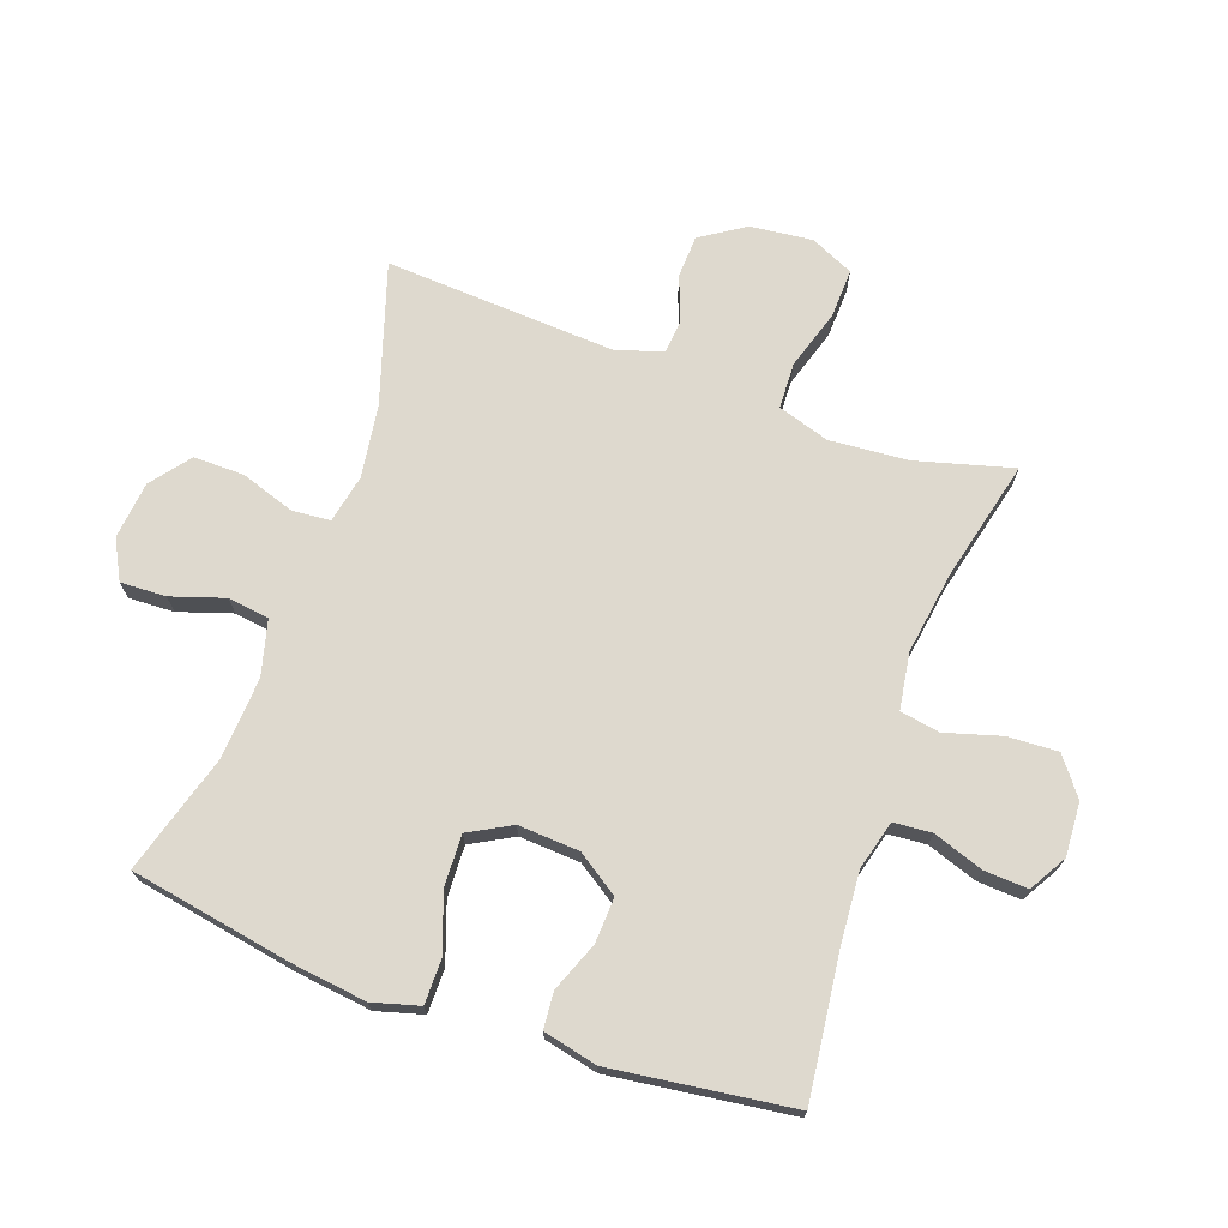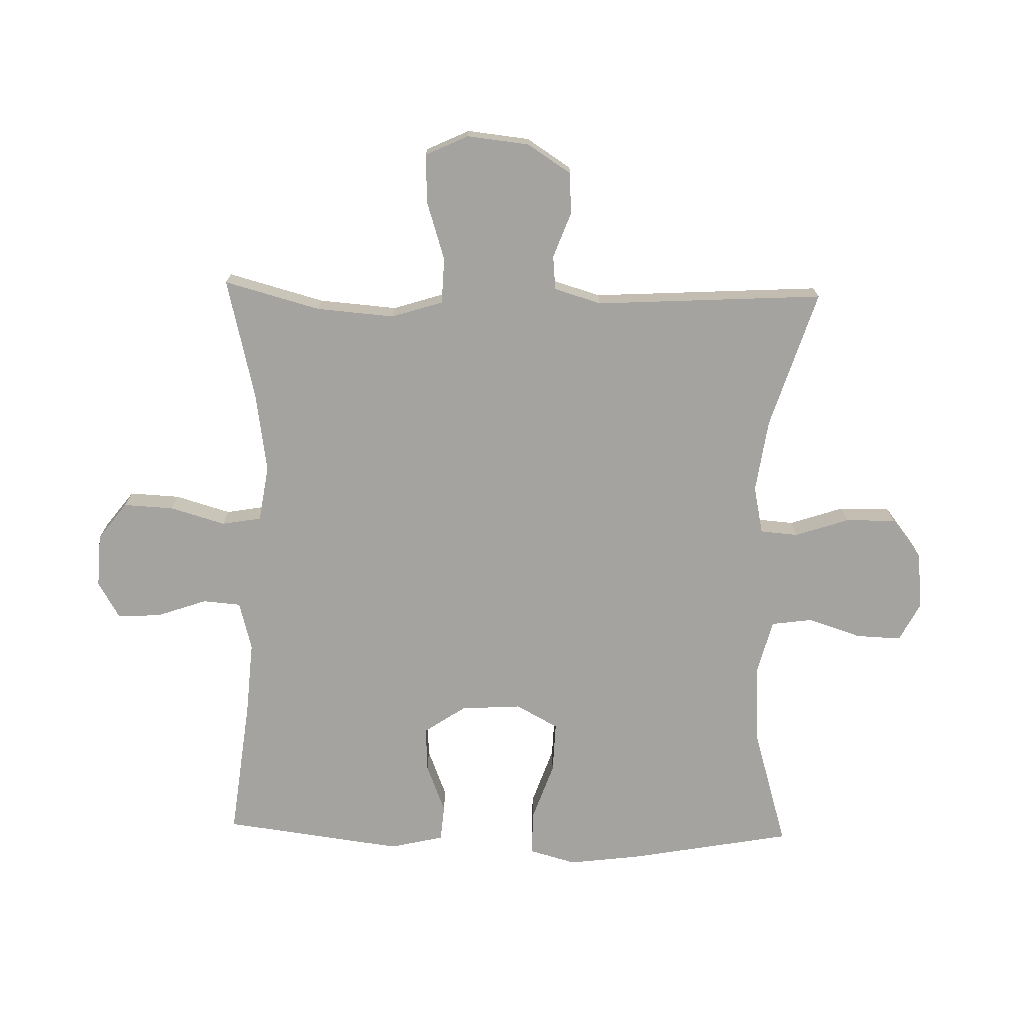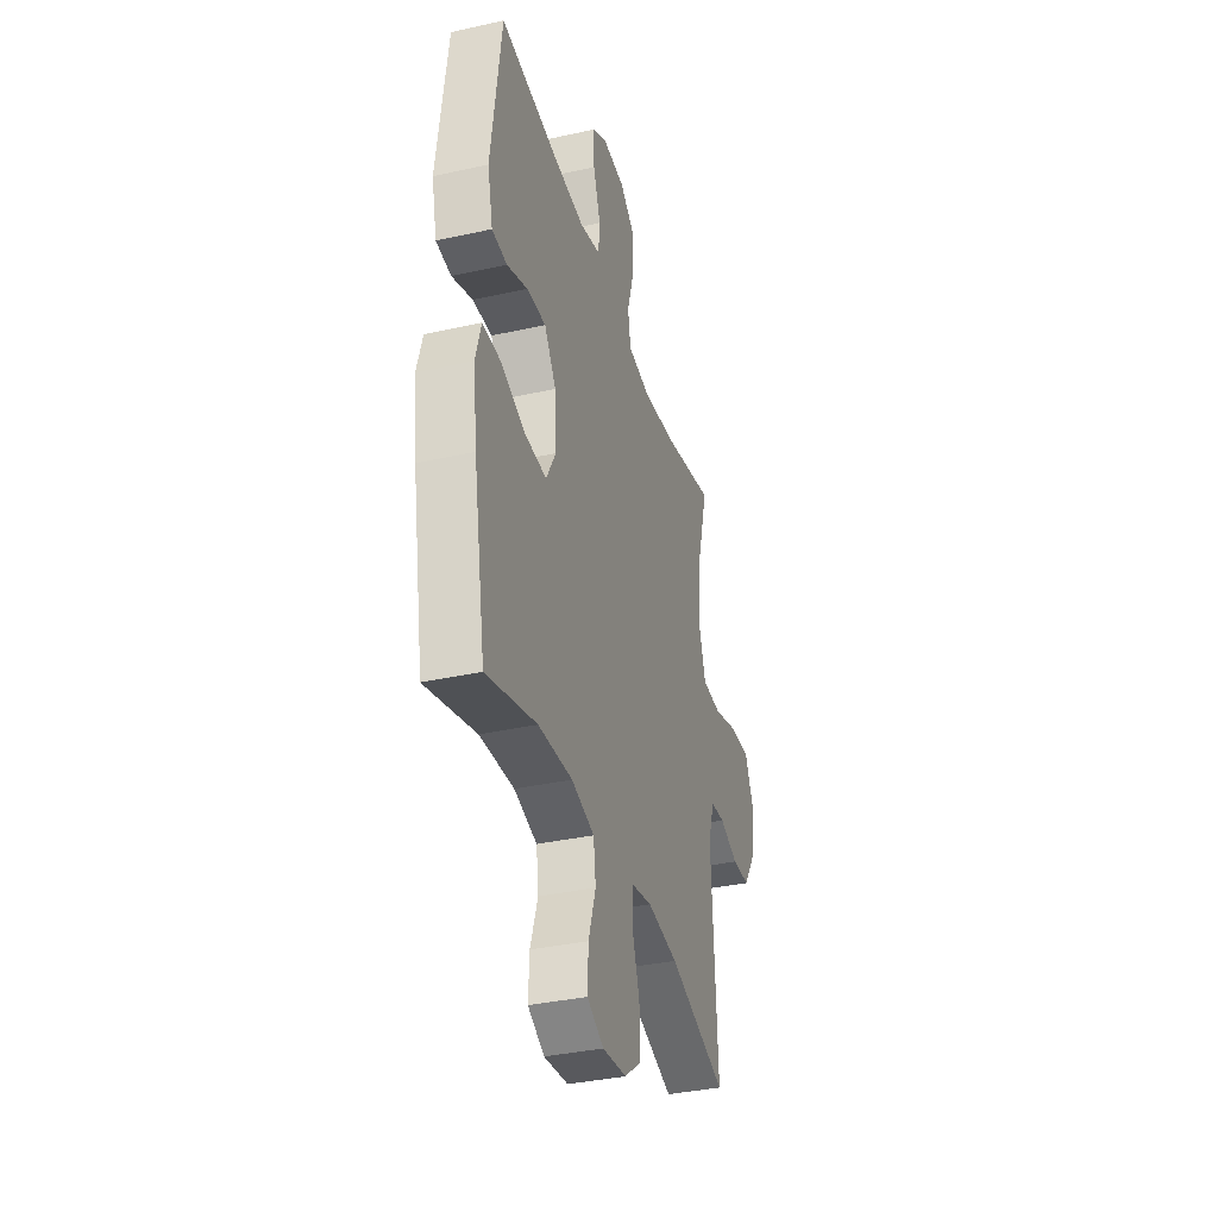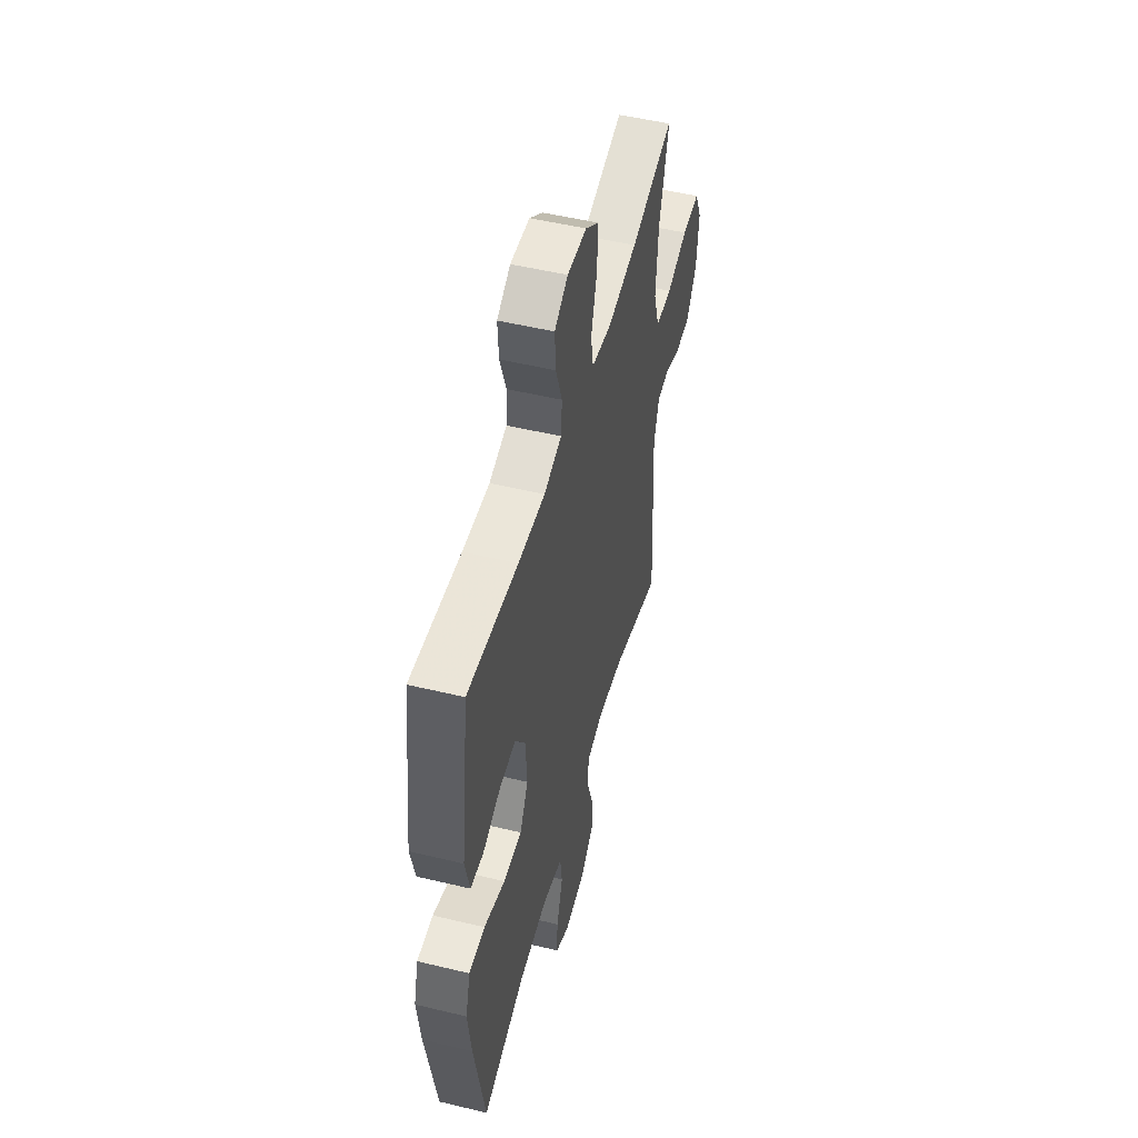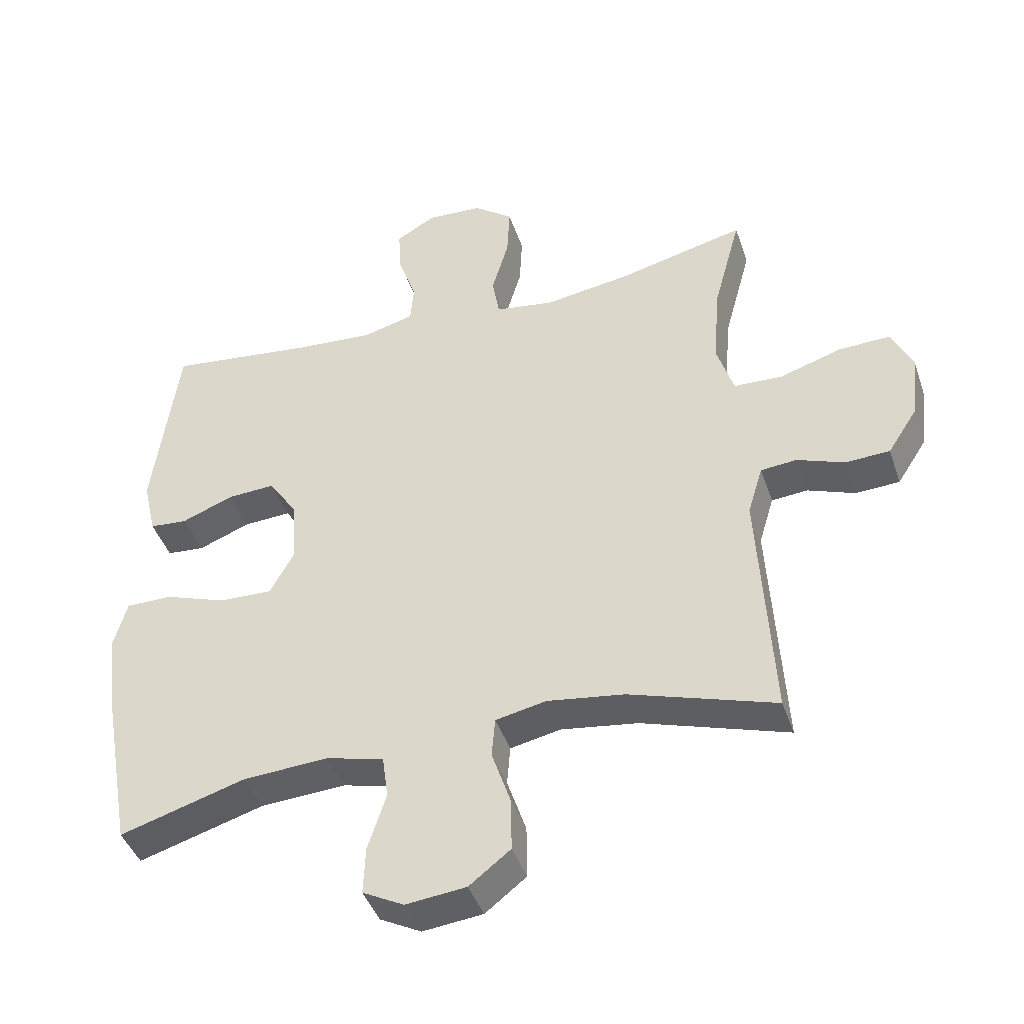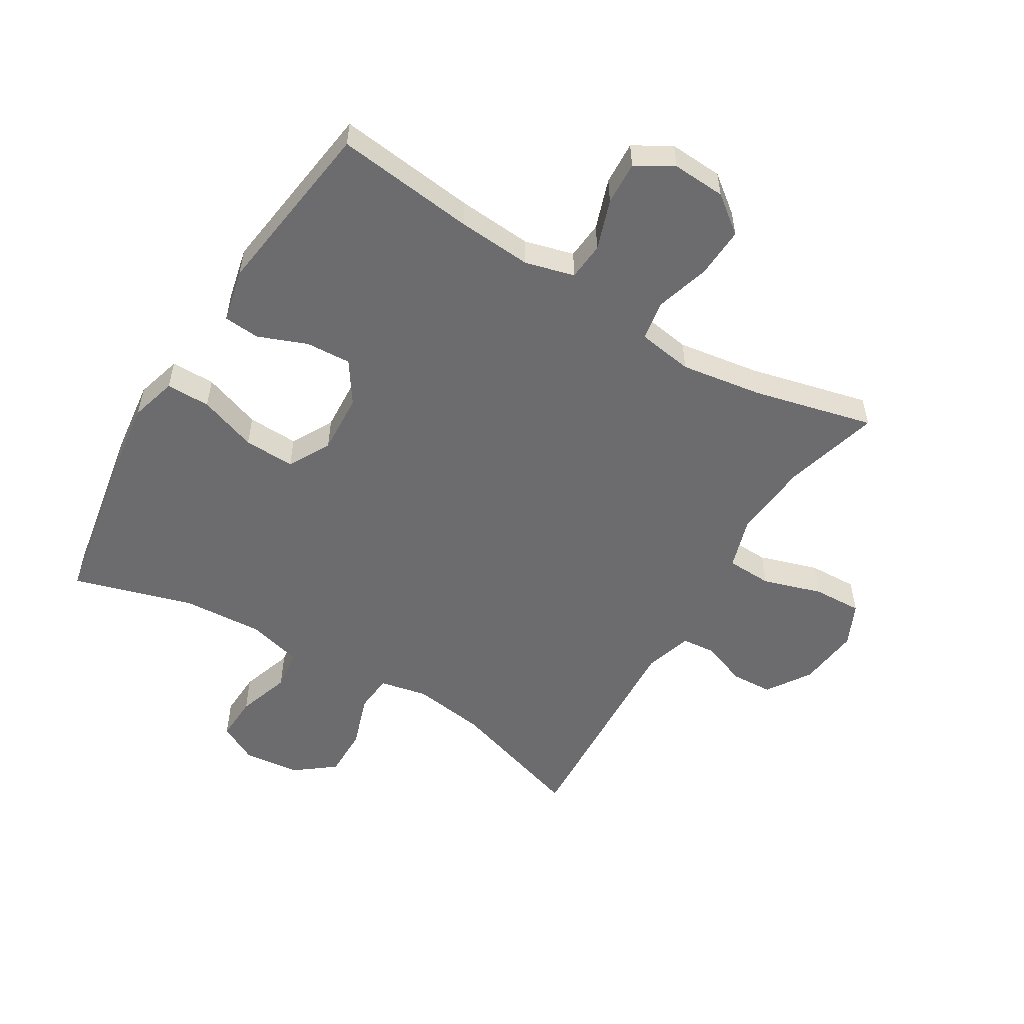
<metadata>
{"format":"obj","ext":"obj","renderer":"f3d","projection":"perspective","resolution":1024,"background":"white","views":[{"elev":71.4,"azim":-70.4,"up":"+Y"},{"elev":-72.9,"azim":88.6,"up":"+Y"},{"elev":-36.2,"azim":-73.8,"up":"+Z"},{"elev":51.0,"azim":-75.3,"up":"+Z"},{"elev":-42.9,"azim":18.2,"up":"+Z"},{"elev":-53.8,"azim":-31.2,"up":"+Y"}]}
</metadata>
<code>
v -0.5 0.07 -0.5
v -0.547 0.07 -0.238
v -0.562 0.07 -0.119
v -0.541 0.07 -0.044
v -0.47 0.07 -0.044
v -0.376 0.07 -0.077
v -0.294 0.07 -0.08
v -0.257 0.07 -0.012
v -0.263 0.07 0.086
v -0.308 0.07 0.153
v -0.381 0.07 0.149
v -0.46 0.07 0.118
v -0.518 0.07 0.123
v -0.538 0.07 0.21
v -0.5 0.07 0.5
v -0.275 0.07 0.473
v -0.155 0.07 0.464
v -0.076 0.07 0.485
v -0.071 0.07 0.546
v -0.099 0.07 0.627
v -0.103 0.07 0.697
v -0.043 0.07 0.732
v 0.043 0.07 0.727
v 0.103 0.07 0.681
v 0.099 0.07 0.6
v 0.073 0.07 0.511
v 0.084 0.07 0.447
v 0.174 0.07 0.433
v 0.306 0.07 0.453
v 0.5 0.07 0.5
v 0.458 0.07 0.345
v 0.448 0.07 0.219
v 0.474 0.07 0.136
v 0.548 0.07 0.133
v 0.643 0.07 0.163
v 0.722 0.07 0.166
v 0.754 0.07 0.097
v 0.743 0.07 -0.003
v 0.697 0.07 -0.074
v 0.629 0.07 -0.077
v 0.557 0.07 -0.05
v 0.502 0.07 -0.055
v 0.479 0.07 -0.131
v 0.5 0.07 -0.5
v 0.277 0.07 -0.429
v 0.159 0.07 -0.412
v 0.082 0.07 -0.428
v 0.077 0.07 -0.489
v 0.106 0.07 -0.576
v 0.107 0.07 -0.657
v 0.044 0.07 -0.706
v -0.048 0.07 -0.716
v -0.111 0.07 -0.683
v -0.108 0.07 -0.61
v -0.08 0.07 -0.524
v -0.089 0.07 -0.458
v -0.177 0.07 -0.435
v -0.308 0.07 -0.443
v -0.5 0 -0.5
v -0.547 0 -0.238
v -0.562 0 -0.119
v -0.541 0 -0.044
v -0.47 0 -0.044
v -0.376 0 -0.077
v -0.294 0 -0.08
v -0.257 0 -0.012
v -0.263 0 0.086
v -0.308 0 0.153
v -0.381 0 0.149
v -0.46 0 0.118
v -0.518 0 0.123
v -0.538 0 0.21
v -0.5 0 0.5
v -0.275 0 0.473
v -0.155 0 0.464
v -0.076 0 0.485
v -0.071 0 0.546
v -0.099 0 0.627
v -0.103 0 0.697
v -0.043 0 0.732
v 0.043 0 0.727
v 0.103 0 0.681
v 0.099 0 0.6
v 0.073 0 0.511
v 0.084 0 0.447
v 0.174 0 0.433
v 0.306 0 0.453
v 0.5 0 0.5
v 0.458 0 0.345
v 0.448 0 0.219
v 0.474 0 0.136
v 0.548 0 0.133
v 0.643 0 0.163
v 0.722 0 0.166
v 0.754 0 0.097
v 0.743 0 -0.003
v 0.697 0 -0.074
v 0.629 0 -0.077
v 0.557 0 -0.05
v 0.502 0 -0.055
v 0.479 0 -0.131
v 0.5 0 -0.5
v 0.277 0 -0.429
v 0.159 0 -0.412
v 0.082 0 -0.428
v 0.077 0 -0.489
v 0.106 0 -0.576
v 0.107 0 -0.657
v 0.044 0 -0.706
v -0.048 0 -0.716
v -0.111 0 -0.683
v -0.108 0 -0.61
v -0.08 0 -0.524
v -0.089 0 -0.458
v -0.177 0 -0.435
v -0.308 0 -0.443
f 53 54 55
f 52 53 55
f 51 52 55
f 50 51 55
f 49 50 55
f 48 49 55
f 47 48 55 56
f 46 47 56 57
f 43 44 45
f 42 43 45 46
f 39 40 41
f 38 39 41
f 37 38 41
f 36 37 41
f 35 36 41
f 34 35 41
f 33 34 41 42
f 46 57 58
f 42 46 58
f 33 42 58
f 32 33 58
f 24 25 26
f 23 24 26
f 22 23 26
f 21 22 26
f 20 21 26
f 19 20 26
f 18 19 26 27
f 17 18 27
f 14 15 16
f 13 14 16
f 12 13 16
f 11 12 16
f 10 11 16 17
f 17 27 28
f 10 17 28
f 9 10 28
f 4 5 6
f 3 4 6
f 2 3 6
f 1 2 6
f 58 1 6
f 58 6 7
f 58 7 8
f 32 58 8
f 31 32 8
f 31 8 9
f 30 31 9
f 29 30 9
f 9 28 29
f 113 112 111
f 113 111 110
f 113 110 109
f 113 109 108
f 113 108 107
f 113 107 106
f 114 113 106 105
f 115 114 105 104
f 103 102 101
f 104 103 101 100
f 99 98 97
f 99 97 96
f 99 96 95
f 99 95 94
f 99 94 93
f 99 93 92
f 100 99 92 91
f 116 115 104
f 116 104 100
f 116 100 91
f 116 91 90
f 84 83 82
f 84 82 81
f 84 81 80
f 84 80 79
f 84 79 78
f 84 78 77
f 85 84 77 76
f 85 76 75
f 74 73 72
f 74 72 71
f 74 71 70
f 74 70 69
f 75 74 69 68
f 86 85 75
f 86 75 68
f 86 68 67
f 64 63 62
f 64 62 61
f 64 61 60
f 64 60 59
f 64 59 116
f 65 64 116
f 66 65 116
f 66 116 90
f 66 90 89
f 67 66 89
f 67 89 88
f 67 88 87
f 87 86 67
f 1 59 60 2
f 2 60 61 3
f 3 61 62 4
f 4 62 63 5
f 5 63 64 6
f 6 64 65 7
f 7 65 66 8
f 8 66 67 9
f 9 67 68 10
f 10 68 69 11
f 11 69 70 12
f 12 70 71 13
f 13 71 72 14
f 14 72 73 15
f 15 73 74 16
f 16 74 75 17
f 17 75 76 18
f 18 76 77 19
f 19 77 78 20
f 20 78 79 21
f 21 79 80 22
f 22 80 81 23
f 23 81 82 24
f 24 82 83 25
f 25 83 84 26
f 26 84 85 27
f 27 85 86 28
f 28 86 87 29
f 29 87 88 30
f 30 88 89 31
f 31 89 90 32
f 32 90 91 33
f 33 91 92 34
f 34 92 93 35
f 35 93 94 36
f 36 94 95 37
f 37 95 96 38
f 38 96 97 39
f 39 97 98 40
f 40 98 99 41
f 41 99 100 42
f 42 100 101 43
f 43 101 102 44
f 44 102 103 45
f 45 103 104 46
f 46 104 105 47
f 47 105 106 48
f 48 106 107 49
f 49 107 108 50
f 50 108 109 51
f 51 109 110 52
f 52 110 111 53
f 53 111 112 54
f 54 112 113 55
f 55 113 114 56
f 56 114 115 57
f 57 115 116 58
f 58 116 59 1

</code>
